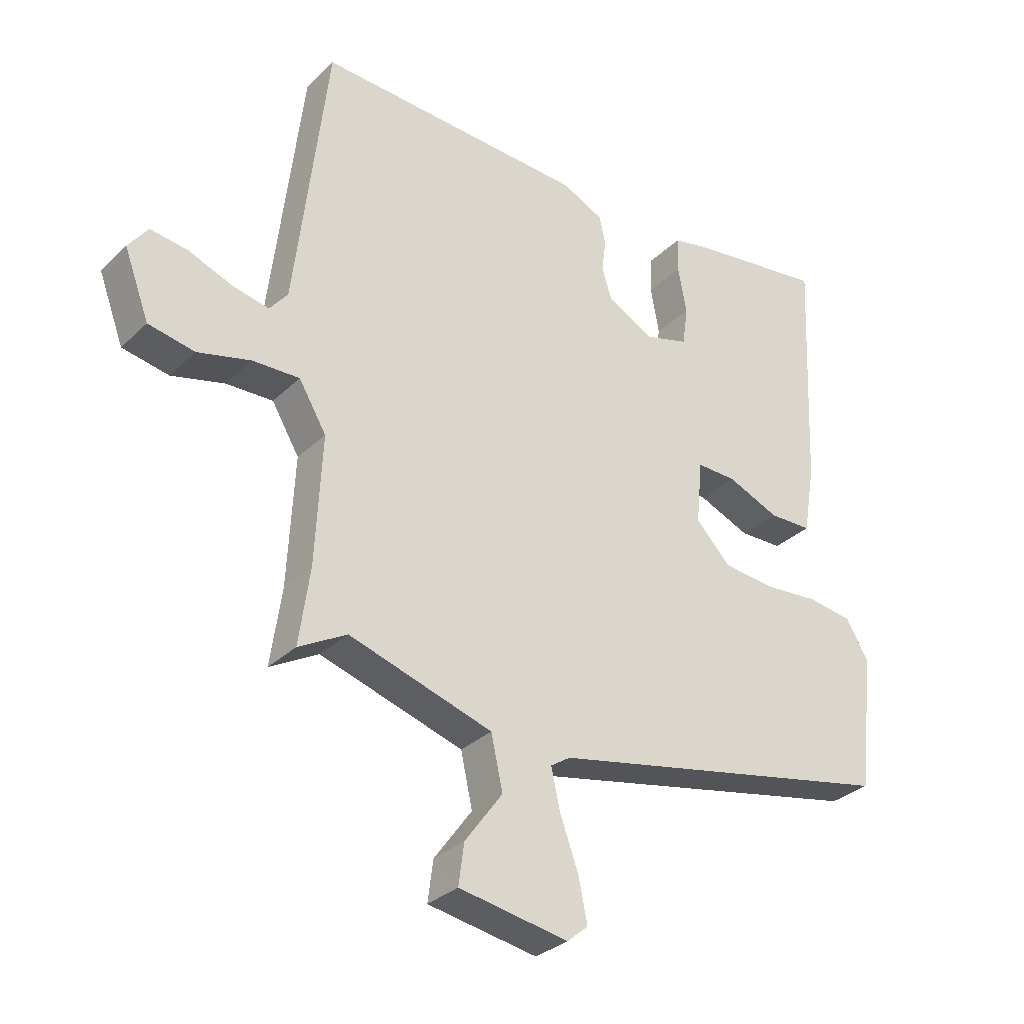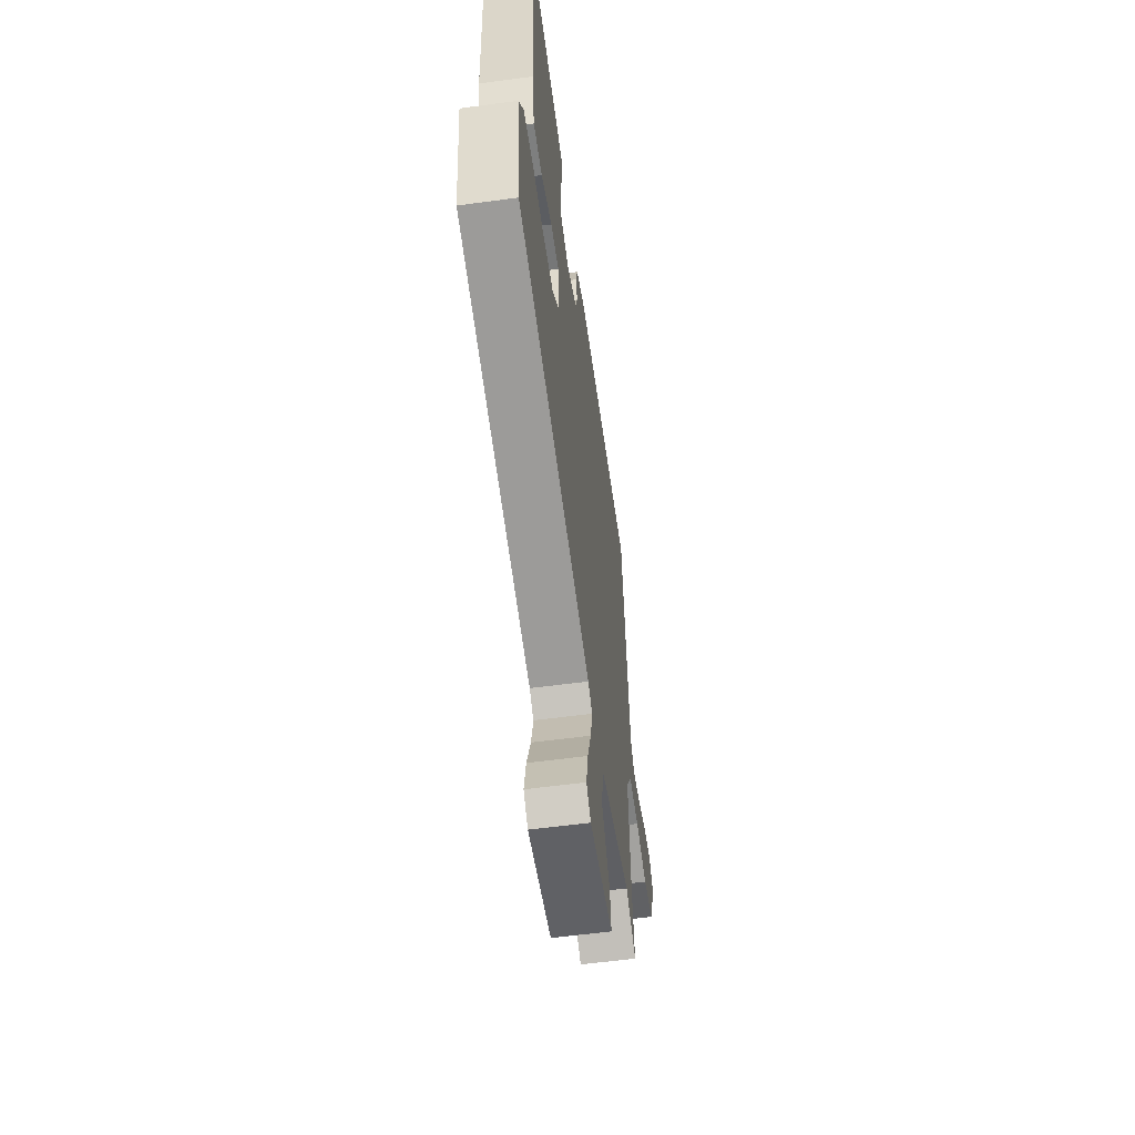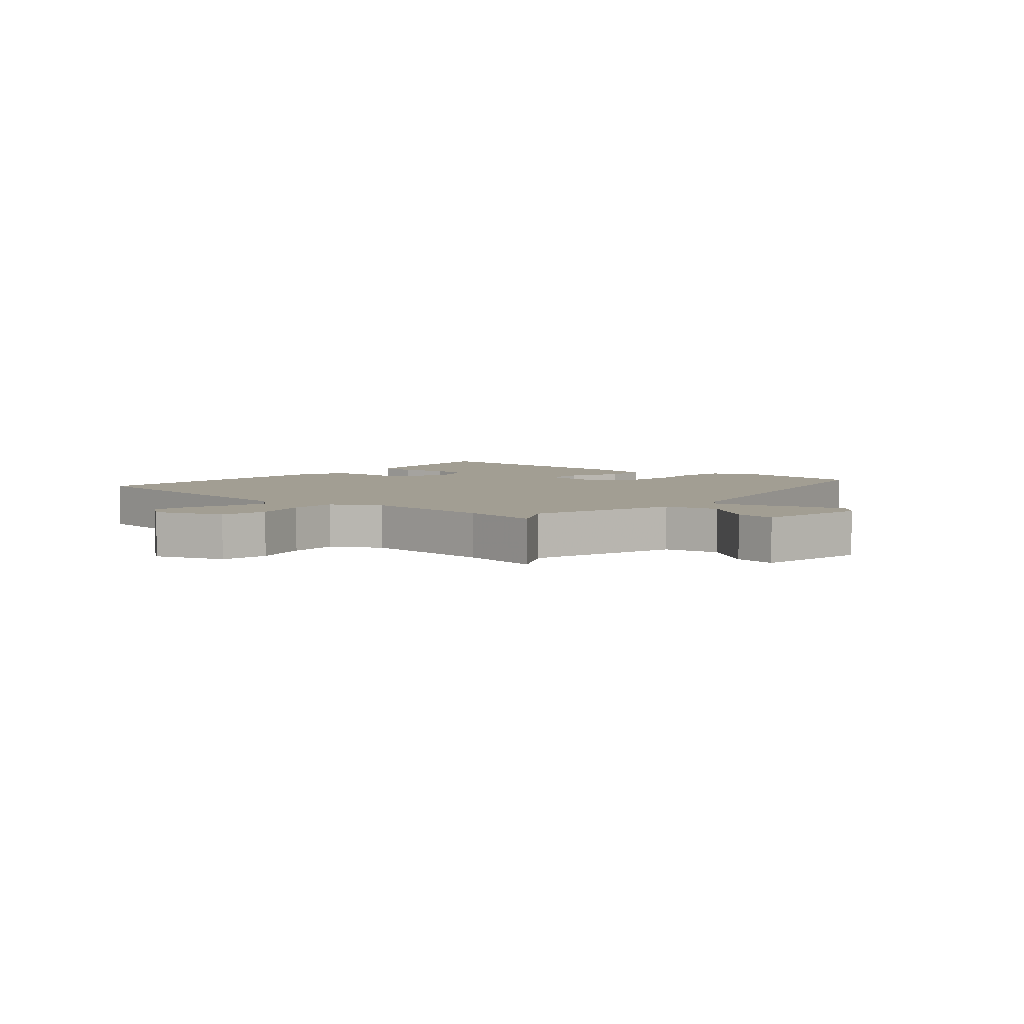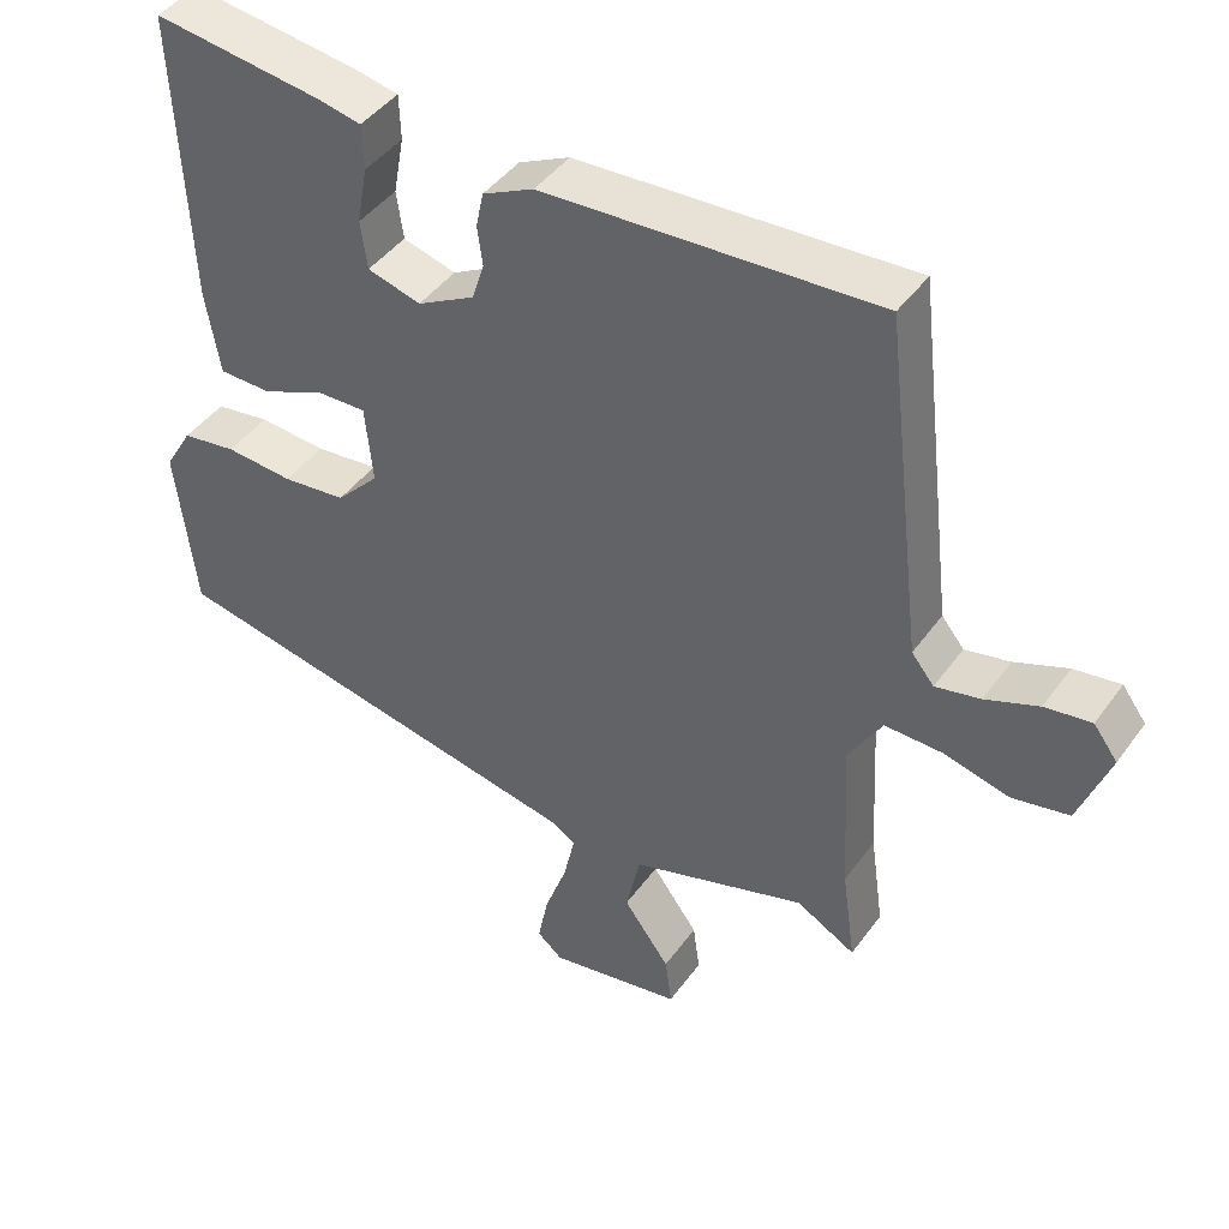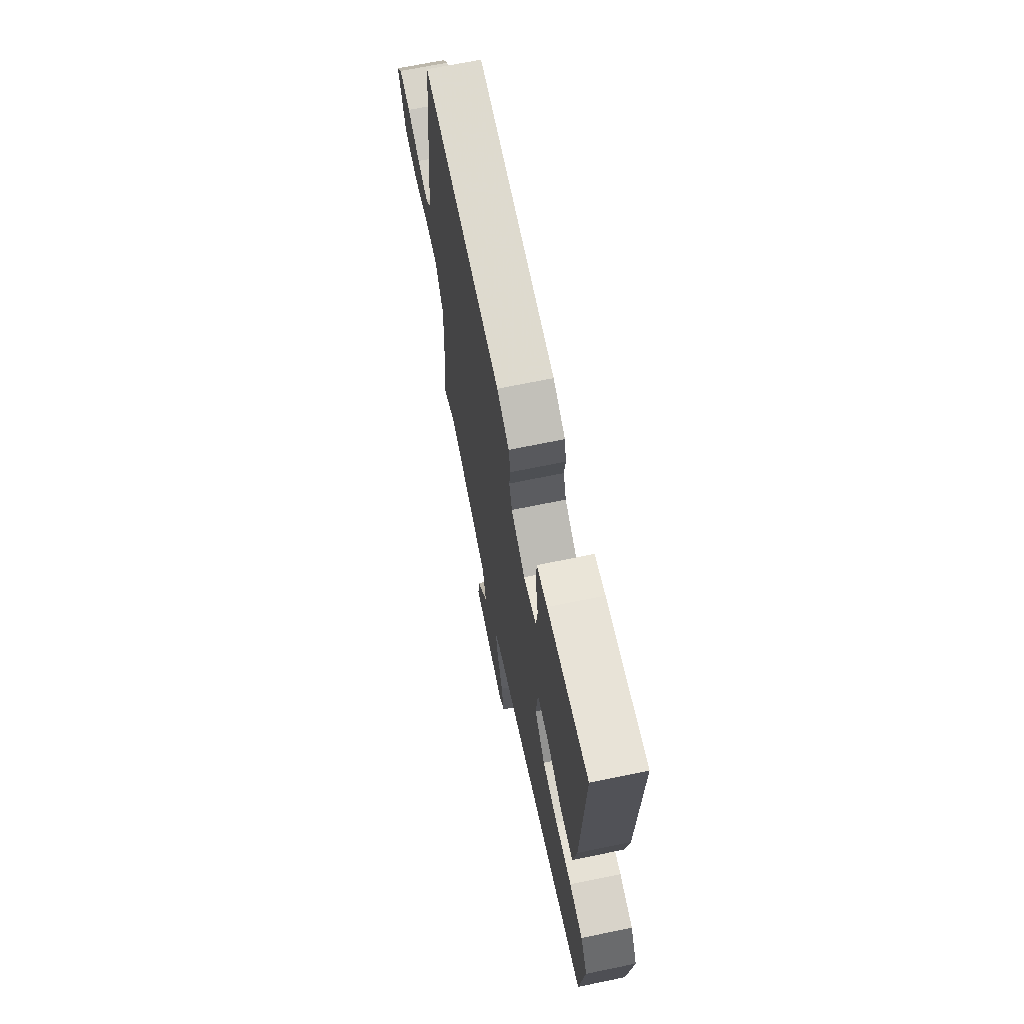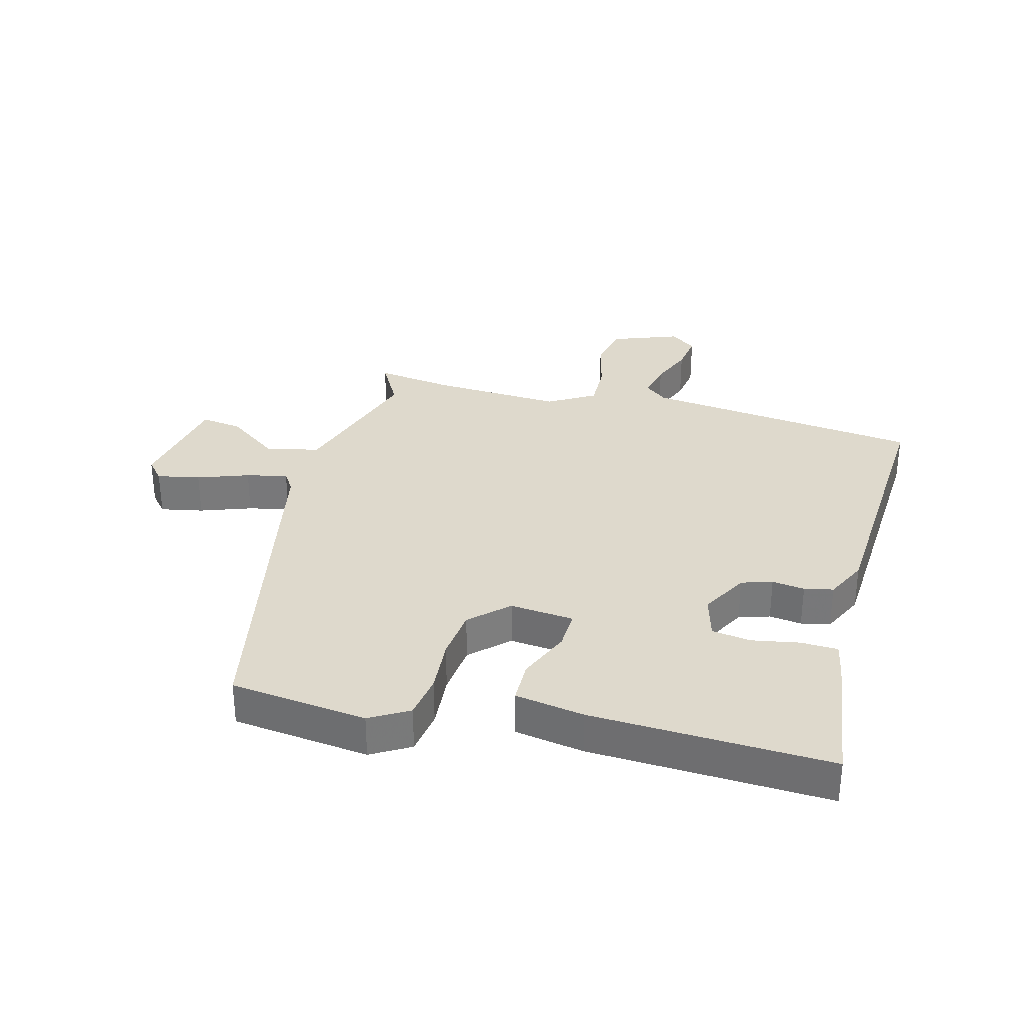
<metadata>
{"format":"obj","ext":"obj","renderer":"f3d","projection":"perspective","resolution":1024,"background":"white","views":[{"elev":-31.0,"azim":143.3,"up":"+Z"},{"elev":-58.8,"azim":-82.1,"up":"+Z"},{"elev":5.0,"azim":131.0,"up":"+Y"},{"elev":43.8,"azim":33.2,"up":"+Z"},{"elev":68.2,"azim":-101.7,"up":"+Z"},{"elev":32.2,"azim":-75.1,"up":"+Y"}]}
</metadata>
<code>
v 0.484 0.07 -0.39
v 0.502 0.07 -0.517
v 0.423 0.07 -0.473
v 0.188 0.07 -0.547
v 0.169 0.07 -0.634
v 0.231 0.07 -0.719
v 0.24 0.07 -0.786
v 0.061 0.07 -0.818
v 0.027 0.07 -0.789
v 0.041 0.07 -0.719
v 0.071 0.07 -0.636
v 0.086 0.07 -0.569
v 0.054 0.07 -0.548
v -0.519 0.07 -0.433
v -0.545 0.07 -0.21
v -0.508 0.07 -0.147
v -0.435 0.07 -0.136
v -0.345 0.07 -0.143
v -0.26 0.07 -0.134
v -0.203 0.07 -0.074
v -0.213 0.07 0.03
v -0.278 0.07 0.028
v -0.363 0.07 -0.008
v -0.433 0.07 -0.007
v -0.452 0.07 0.106
v -0.469 0.07 0.496
v -0.244 0.07 0.466
v -0.186 0.07 0.454
v -0.184 0.07 0.394
v -0.198 0.07 0.317
v -0.189 0.07 0.253
v -0.118 0.07 0.233
v -0.041 0.07 0.275
v -0.025 0.07 0.325
v -0.032 0.07 0.378
v -0.022 0.07 0.425
v 0.046 0.07 0.458
v 0.49 0.07 0.482
v 0.544 0.07 0.028
v 0.574 0.07 -0.009
v 0.634 0.07 0.004
v 0.705 0.07 0.032
v 0.767 0.07 0.041
v 0.799 0.07 -0.002
v 0.758 0.07 -0.112
v 0.682 0.07 -0.127
v 0.595 0.07 -0.105
v 0.518 0.07 -0.103
v 0.473 0.07 -0.179
v 0.484 0 -0.39
v 0.502 0 -0.517
v 0.423 0 -0.473
v 0.188 0 -0.547
v 0.169 0 -0.634
v 0.231 0 -0.719
v 0.24 0 -0.786
v 0.061 0 -0.818
v 0.027 0 -0.789
v 0.041 0 -0.719
v 0.071 0 -0.636
v 0.086 0 -0.569
v 0.054 0 -0.548
v -0.519 0 -0.433
v -0.545 0 -0.21
v -0.508 0 -0.147
v -0.435 0 -0.136
v -0.345 0 -0.143
v -0.26 0 -0.134
v -0.203 0 -0.074
v -0.213 0 0.03
v -0.278 0 0.028
v -0.363 0 -0.008
v -0.433 0 -0.007
v -0.452 0 0.106
v -0.469 0 0.496
v -0.244 0 0.466
v -0.186 0 0.454
v -0.184 0 0.394
v -0.198 0 0.317
v -0.189 0 0.253
v -0.118 0 0.233
v -0.041 0 0.275
v -0.025 0 0.325
v -0.032 0 0.378
v -0.022 0 0.425
v 0.046 0 0.458
v 0.49 0 0.482
v 0.544 0 0.028
v 0.574 0 -0.009
v 0.634 0 0.004
v 0.705 0 0.032
v 0.767 0 0.041
v 0.799 0 -0.002
v 0.758 0 -0.112
v 0.682 0 -0.127
v 0.595 0 -0.105
v 0.518 0 -0.103
v 0.473 0 -0.179
f 45 46 47
f 44 45 47
f 43 44 47
f 42 43 47
f 41 42 47
f 40 41 47 48
f 39 40 48
f 39 48 49
f 38 39 49
f 37 38 49
f 36 37 49
f 35 36 49
f 34 35 49
f 28 29 30
f 27 28 30
f 26 27 30
f 25 26 30
f 24 25 30
f 23 24 30
f 22 23 30
f 21 22 30 31
f 20 21 31 32
f 16 17 18
f 15 16 18
f 14 15 18
f 13 14 18
f 12 13 18 19
f 9 10 11
f 8 9 11
f 7 8 11
f 6 7 11
f 5 6 11
f 4 5 11 12
f 12 19 20
f 4 12 20
f 3 4 20
f 33 34 49 1
f 20 32 33
f 3 20 33
f 2 3 33
f 1 2 33
f 96 95 94
f 96 94 93
f 96 93 92
f 96 92 91
f 96 91 90
f 97 96 90 89
f 97 89 88
f 98 97 88
f 98 88 87
f 98 87 86
f 98 86 85
f 98 85 84
f 98 84 83
f 79 78 77
f 79 77 76
f 79 76 75
f 79 75 74
f 79 74 73
f 79 73 72
f 79 72 71
f 80 79 71 70
f 81 80 70 69
f 67 66 65
f 67 65 64
f 67 64 63
f 67 63 62
f 68 67 62 61
f 60 59 58
f 60 58 57
f 60 57 56
f 60 56 55
f 60 55 54
f 61 60 54 53
f 69 68 61
f 69 61 53
f 69 53 52
f 50 98 83 82
f 82 81 69
f 82 69 52
f 82 52 51
f 82 51 50
f 1 50 51 2
f 2 51 52 3
f 3 52 53 4
f 4 53 54 5
f 5 54 55 6
f 6 55 56 7
f 7 56 57 8
f 8 57 58 9
f 9 58 59 10
f 10 59 60 11
f 11 60 61 12
f 12 61 62 13
f 13 62 63 14
f 14 63 64 15
f 15 64 65 16
f 16 65 66 17
f 17 66 67 18
f 18 67 68 19
f 19 68 69 20
f 20 69 70 21
f 21 70 71 22
f 22 71 72 23
f 23 72 73 24
f 24 73 74 25
f 25 74 75 26
f 26 75 76 27
f 27 76 77 28
f 28 77 78 29
f 29 78 79 30
f 30 79 80 31
f 31 80 81 32
f 32 81 82 33
f 33 82 83 34
f 34 83 84 35
f 35 84 85 36
f 36 85 86 37
f 37 86 87 38
f 38 87 88 39
f 39 88 89 40
f 40 89 90 41
f 41 90 91 42
f 42 91 92 43
f 43 92 93 44
f 44 93 94 45
f 45 94 95 46
f 46 95 96 47
f 47 96 97 48
f 48 97 98 49
f 49 98 50 1

</code>
